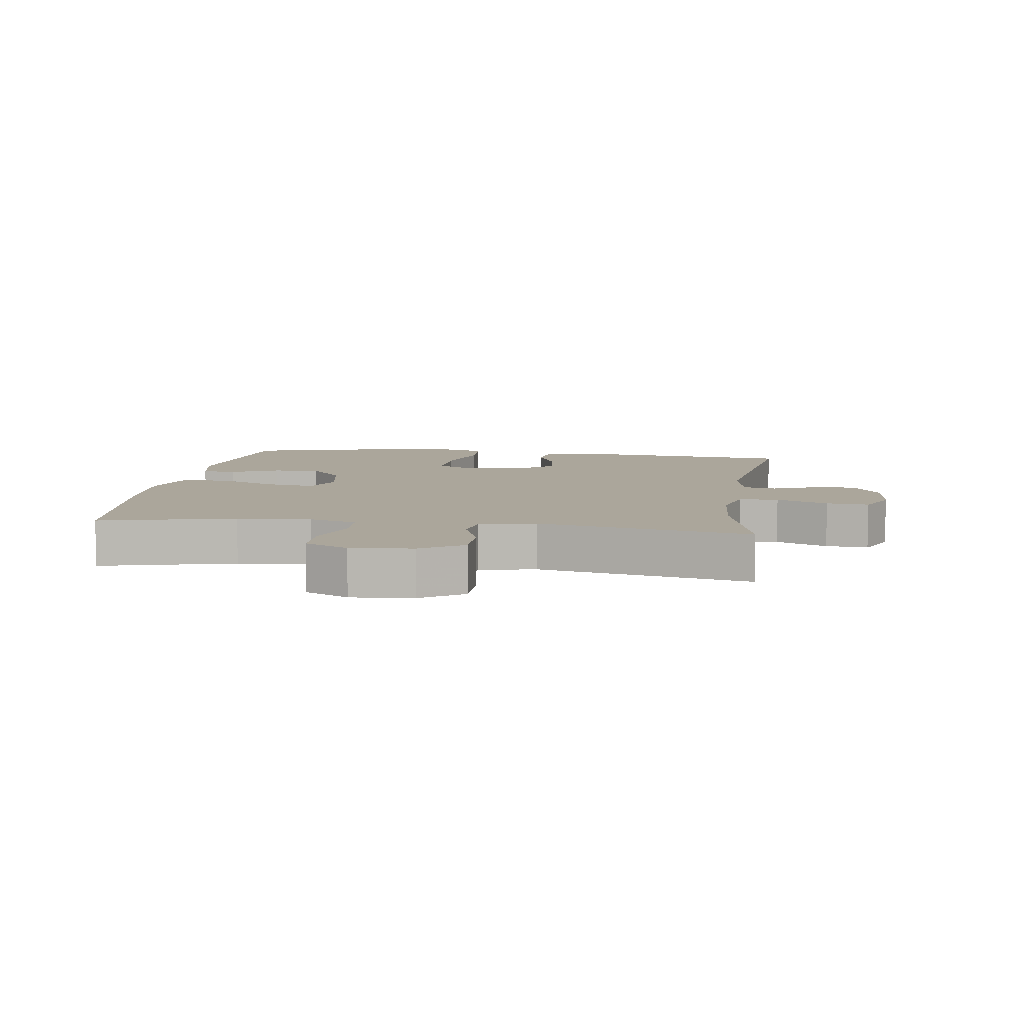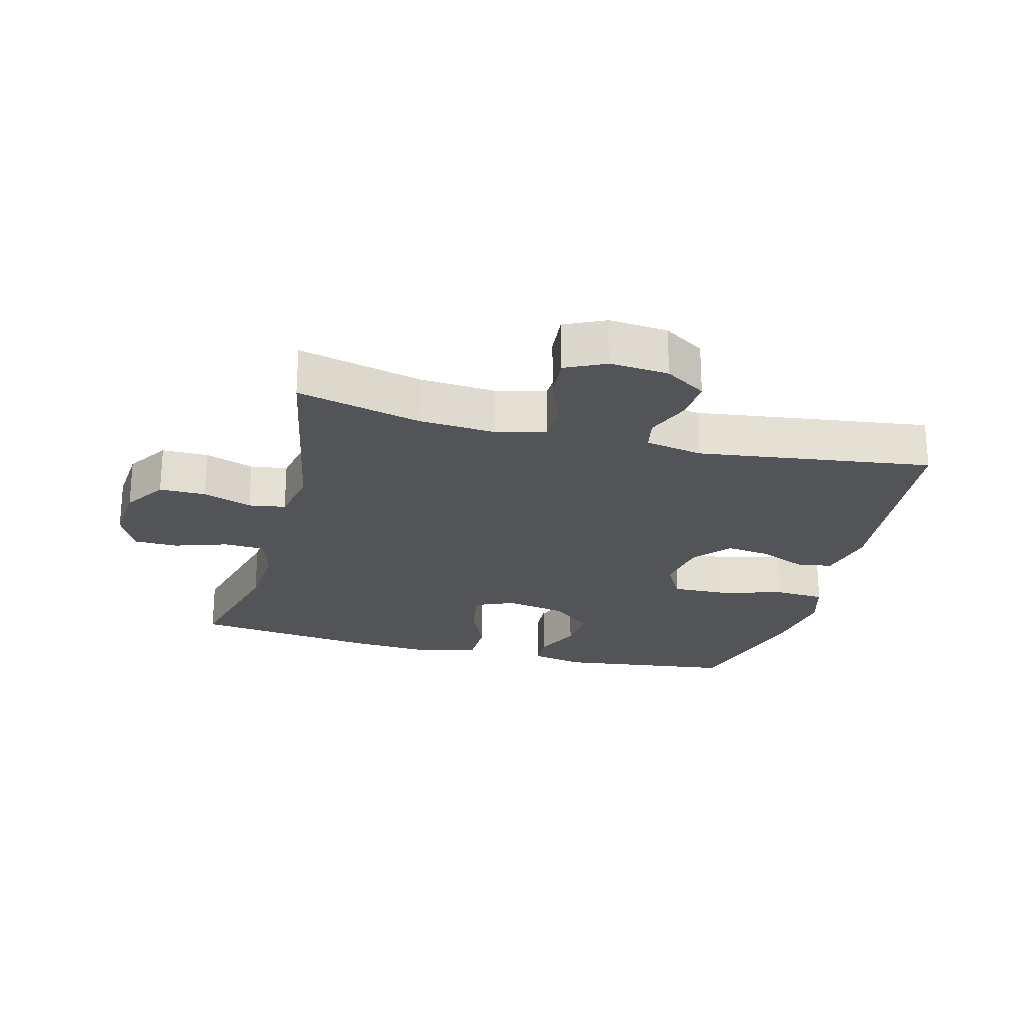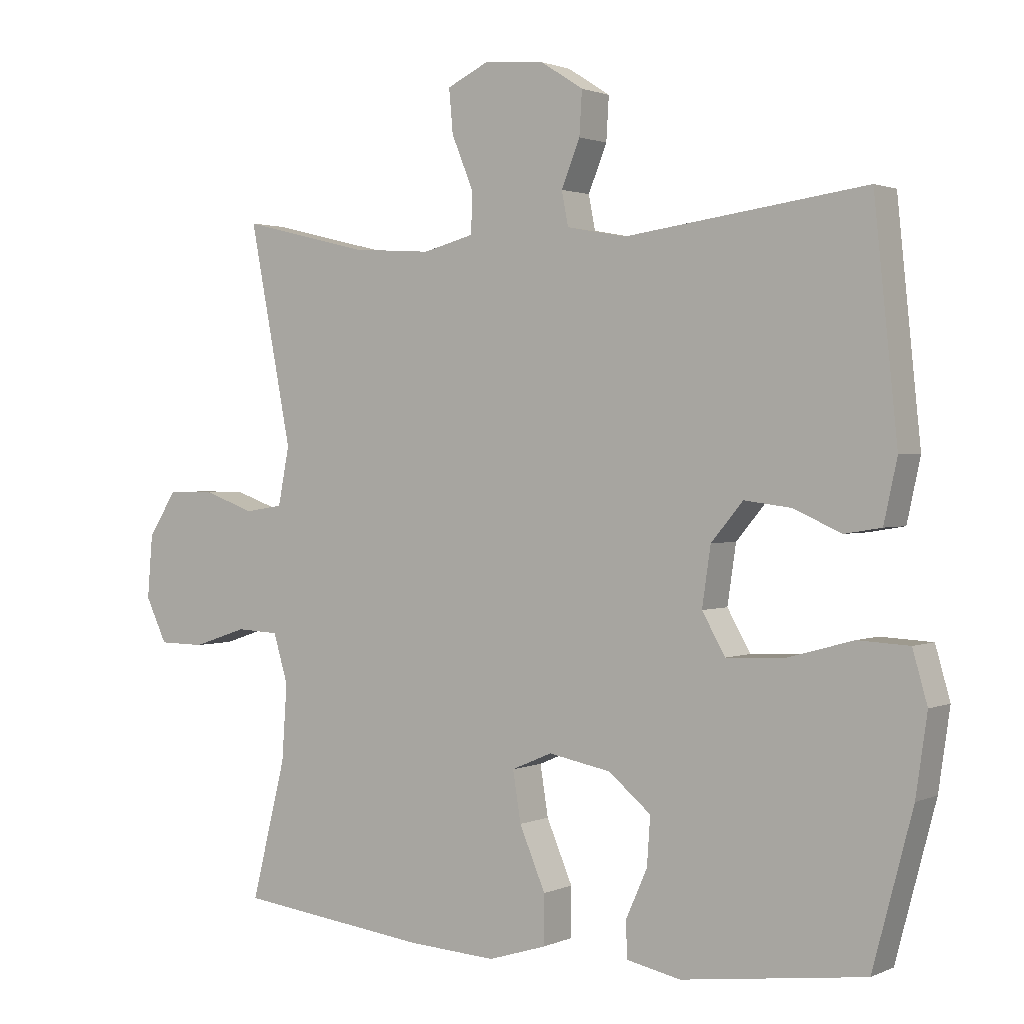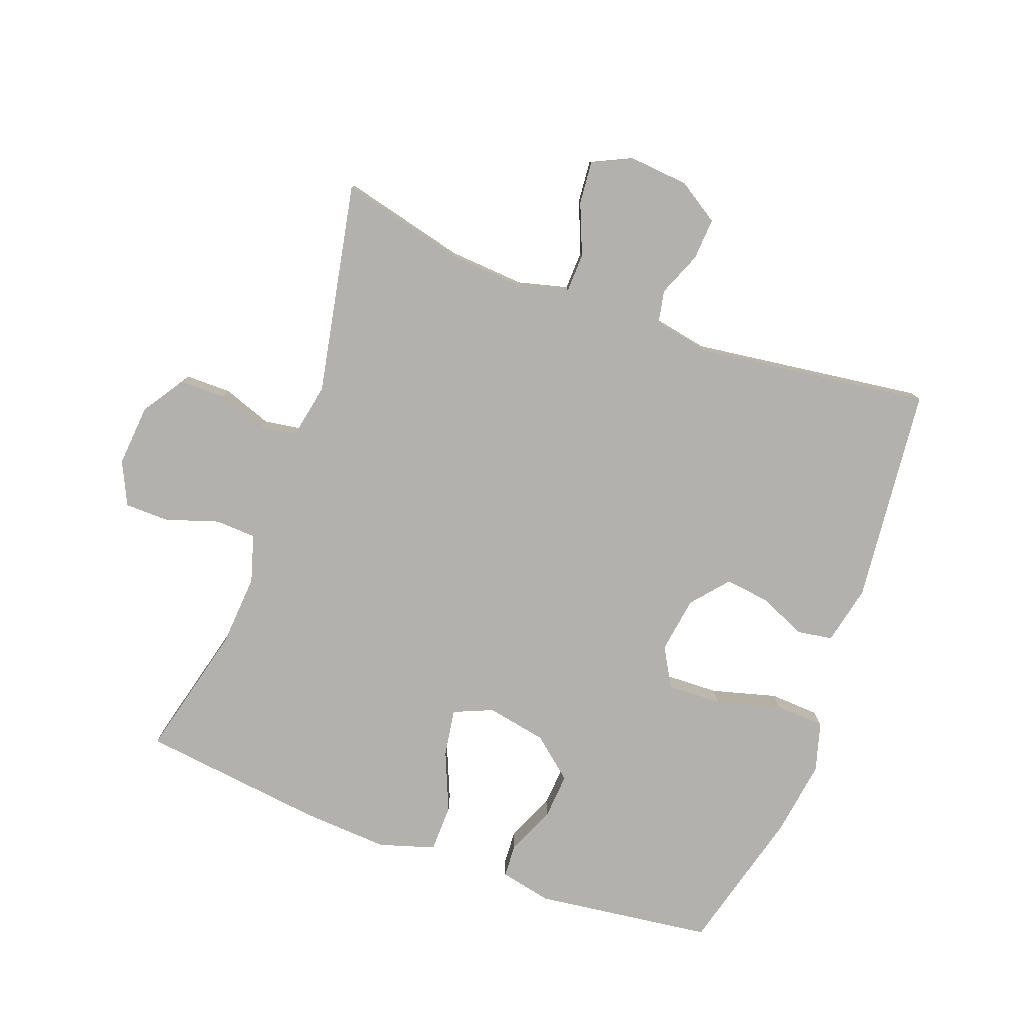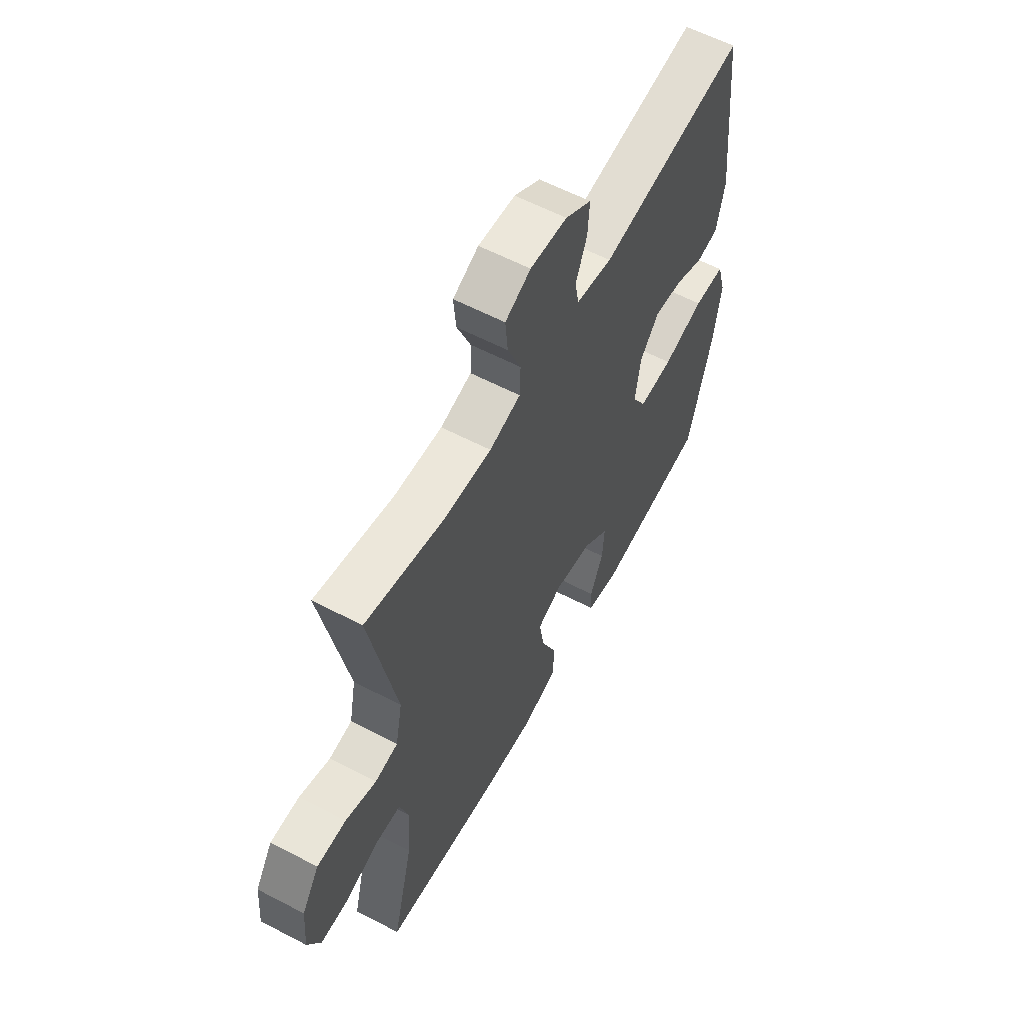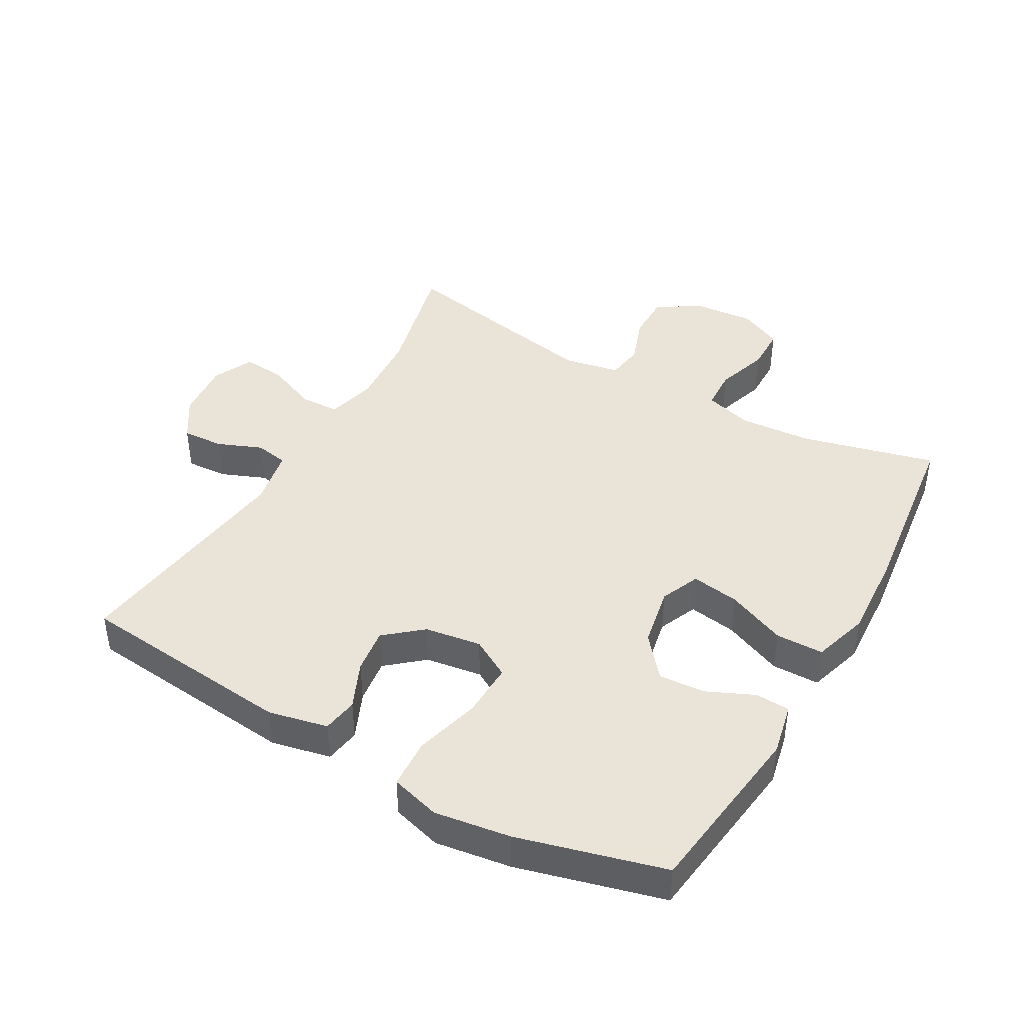
<metadata>
{"format":"obj","ext":"obj","renderer":"f3d","projection":"perspective","resolution":1024,"background":"white","views":[{"elev":7.9,"azim":-81.8,"up":"+Y"},{"elev":-23.5,"azim":-14.6,"up":"+Y"},{"elev":1.5,"azim":33.4,"up":"+Z"},{"elev":-79.3,"azim":-20.3,"up":"+Y"},{"elev":59.7,"azim":-61.8,"up":"+Z"},{"elev":42.8,"azim":119.5,"up":"+Y"}]}
</metadata>
<code>
v 0.5 0.07 0.5
v 0.535 0.07 0.161
v 0.515 0.07 0.069
v 0.46 0.07 0.06
v 0.387 0.07 0.092
v 0.317 0.07 0.101
v 0.269 0.07 0.044
v 0.256 0.07 -0.044
v 0.291 0.07 -0.105
v 0.376 0.07 -0.102
v 0.478 0.07 -0.074
v 0.555 0.07 -0.078
v 0.577 0.07 -0.155
v 0.56 0.07 -0.273
v 0.5 0.07 -0.5
v 0.224 0.07 -0.536
v 0.143 0.07 -0.519
v 0.14 0.07 -0.466
v 0.173 0.07 -0.392
v 0.178 0.07 -0.32
v 0.114 0.07 -0.267
v 0.02 0.07 -0.249
v -0.041 0.07 -0.275
v -0.029 0.07 -0.35
v 0.01 0.07 -0.442
v 0.009 0.07 -0.516
v -0.078 0.07 -0.543
v -0.213 0.07 -0.535
v -0.5 0.07 -0.5
v -0.448 0.07 -0.292
v -0.44 0.07 -0.178
v -0.462 0.07 -0.104
v -0.526 0.07 -0.101
v -0.608 0.07 -0.128
v -0.677 0.07 -0.127
v -0.709 0.07 -0.06
v -0.701 0.07 0.036
v -0.658 0.07 0.102
v -0.586 0.07 0.102
v -0.51 0.07 0.075
v -0.453 0.07 0.084
v -0.436 0.07 0.171
v -0.5 0.07 0.5
v -0.307 0.07 0.453
v -0.188 0.07 0.445
v -0.111 0.07 0.465
v -0.109 0.07 0.526
v -0.142 0.07 0.606
v -0.148 0.07 0.672
v -0.085 0.07 0.702
v 0.006 0.07 0.694
v 0.07 0.07 0.653
v 0.066 0.07 0.588
v 0.038 0.07 0.519
v 0.048 0.07 0.468
v 0.137 0.07 0.451
v 0.5 0 0.5
v 0.535 0 0.161
v 0.515 0 0.069
v 0.46 0 0.06
v 0.387 0 0.092
v 0.317 0 0.101
v 0.269 0 0.044
v 0.256 0 -0.044
v 0.291 0 -0.105
v 0.376 0 -0.102
v 0.478 0 -0.074
v 0.555 0 -0.078
v 0.577 0 -0.155
v 0.56 0 -0.273
v 0.5 0 -0.5
v 0.224 0 -0.536
v 0.143 0 -0.519
v 0.14 0 -0.466
v 0.173 0 -0.392
v 0.178 0 -0.32
v 0.114 0 -0.267
v 0.02 0 -0.249
v -0.041 0 -0.275
v -0.029 0 -0.35
v 0.01 0 -0.442
v 0.009 0 -0.516
v -0.078 0 -0.543
v -0.213 0 -0.535
v -0.5 0 -0.5
v -0.448 0 -0.292
v -0.44 0 -0.178
v -0.462 0 -0.104
v -0.526 0 -0.101
v -0.608 0 -0.128
v -0.677 0 -0.127
v -0.709 0 -0.06
v -0.701 0 0.036
v -0.658 0 0.102
v -0.586 0 0.102
v -0.51 0 0.075
v -0.453 0 0.084
v -0.436 0 0.171
v -0.5 0 0.5
v -0.307 0 0.453
v -0.188 0 0.445
v -0.111 0 0.465
v -0.109 0 0.526
v -0.142 0 0.606
v -0.148 0 0.672
v -0.085 0 0.702
v 0.006 0 0.694
v 0.07 0 0.653
v 0.066 0 0.588
v 0.038 0 0.519
v 0.048 0 0.468
v 0.137 0 0.451
f 51 52 53 54
f 49 50 51 54
f 47 48 49 54
f 46 47 54 55
f 45 46 55 56
f 42 43 44
f 41 42 44 45
f 37 38 39 40
f 37 40 41
f 36 37 41
f 33 34 35 36
f 32 33 36 41
f 31 32 41 45
f 27 28 29 30
f 24 25 26 27
f 23 24 27 30
f 22 23 30 31
f 16 17 18 19
f 16 19 20
f 15 16 20
f 14 15 20 21
f 10 11 12 13
f 9 10 13 14
f 2 3 4 5
f 56 1 2 5
f 56 5 6
f 22 31 45 56
f 22 56 6 7
f 9 14 21 22
f 8 9 22
f 7 8 22
f 110 109 108 107
f 110 107 106 105
f 110 105 104 103
f 111 110 103 102
f 112 111 102 101
f 100 99 98
f 101 100 98 97
f 96 95 94 93
f 97 96 93
f 97 93 92
f 92 91 90 89
f 97 92 89 88
f 101 97 88 87
f 86 85 84 83
f 83 82 81 80
f 86 83 80 79
f 87 86 79 78
f 75 74 73 72
f 76 75 72
f 76 72 71
f 77 76 71 70
f 69 68 67 66
f 70 69 66 65
f 61 60 59 58
f 61 58 57 112
f 62 61 112
f 112 101 87 78
f 63 62 112 78
f 78 77 70 65
f 78 65 64
f 78 64 63
f 1 57 58 2
f 2 58 59 3
f 3 59 60 4
f 4 60 61 5
f 5 61 62 6
f 6 62 63 7
f 7 63 64 8
f 8 64 65 9
f 9 65 66 10
f 10 66 67 11
f 11 67 68 12
f 12 68 69 13
f 13 69 70 14
f 14 70 71 15
f 15 71 72 16
f 16 72 73 17
f 17 73 74 18
f 18 74 75 19
f 19 75 76 20
f 20 76 77 21
f 21 77 78 22
f 22 78 79 23
f 23 79 80 24
f 24 80 81 25
f 25 81 82 26
f 26 82 83 27
f 27 83 84 28
f 28 84 85 29
f 29 85 86 30
f 30 86 87 31
f 31 87 88 32
f 32 88 89 33
f 33 89 90 34
f 34 90 91 35
f 35 91 92 36
f 36 92 93 37
f 37 93 94 38
f 38 94 95 39
f 39 95 96 40
f 40 96 97 41
f 41 97 98 42
f 42 98 99 43
f 43 99 100 44
f 44 100 101 45
f 45 101 102 46
f 46 102 103 47
f 47 103 104 48
f 48 104 105 49
f 49 105 106 50
f 50 106 107 51
f 51 107 108 52
f 52 108 109 53
f 53 109 110 54
f 54 110 111 55
f 55 111 112 56
f 56 112 57 1

</code>
